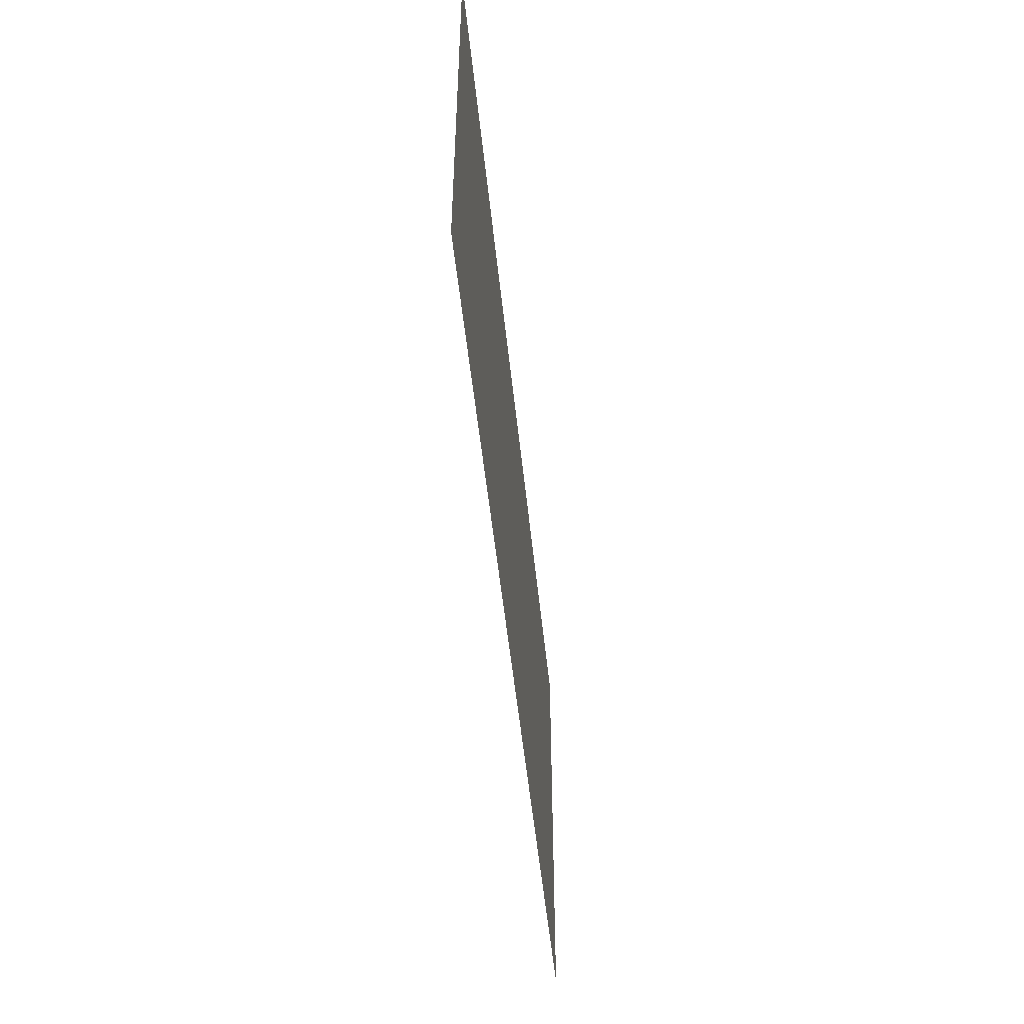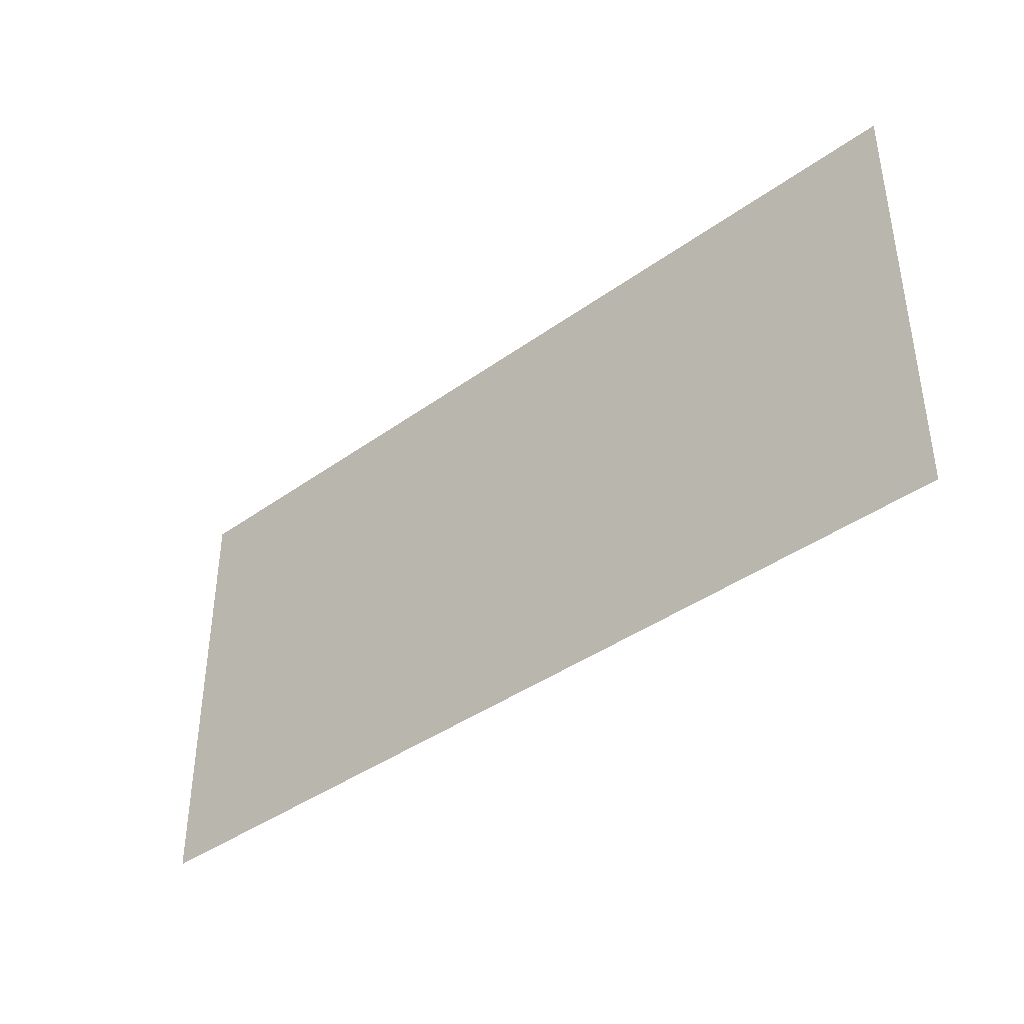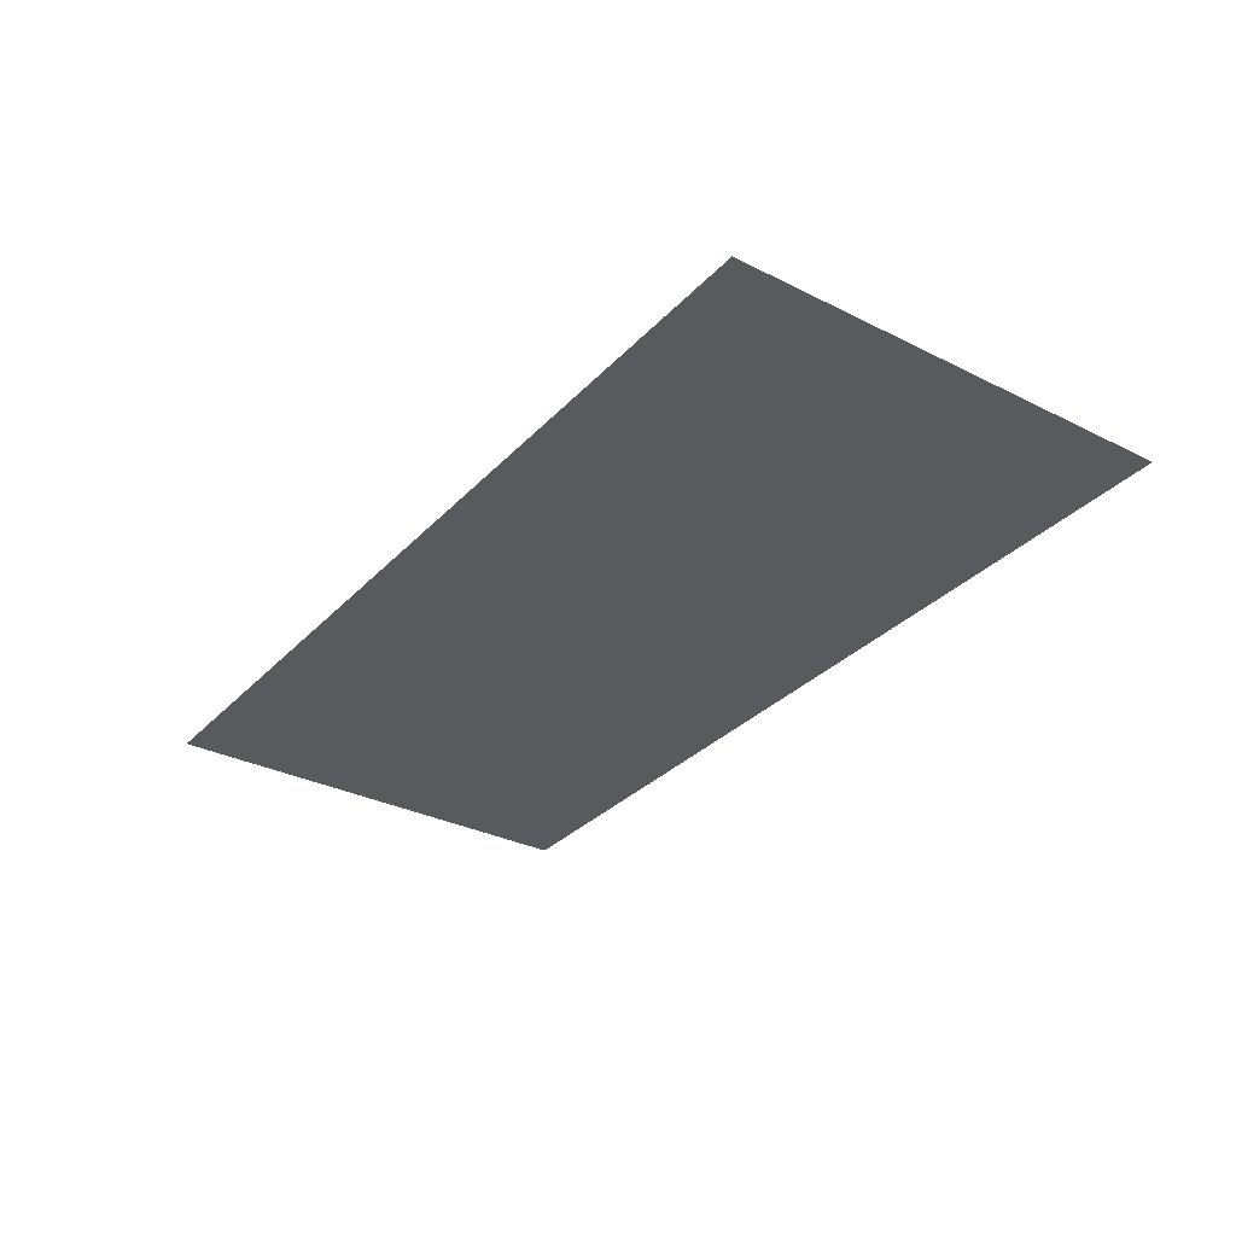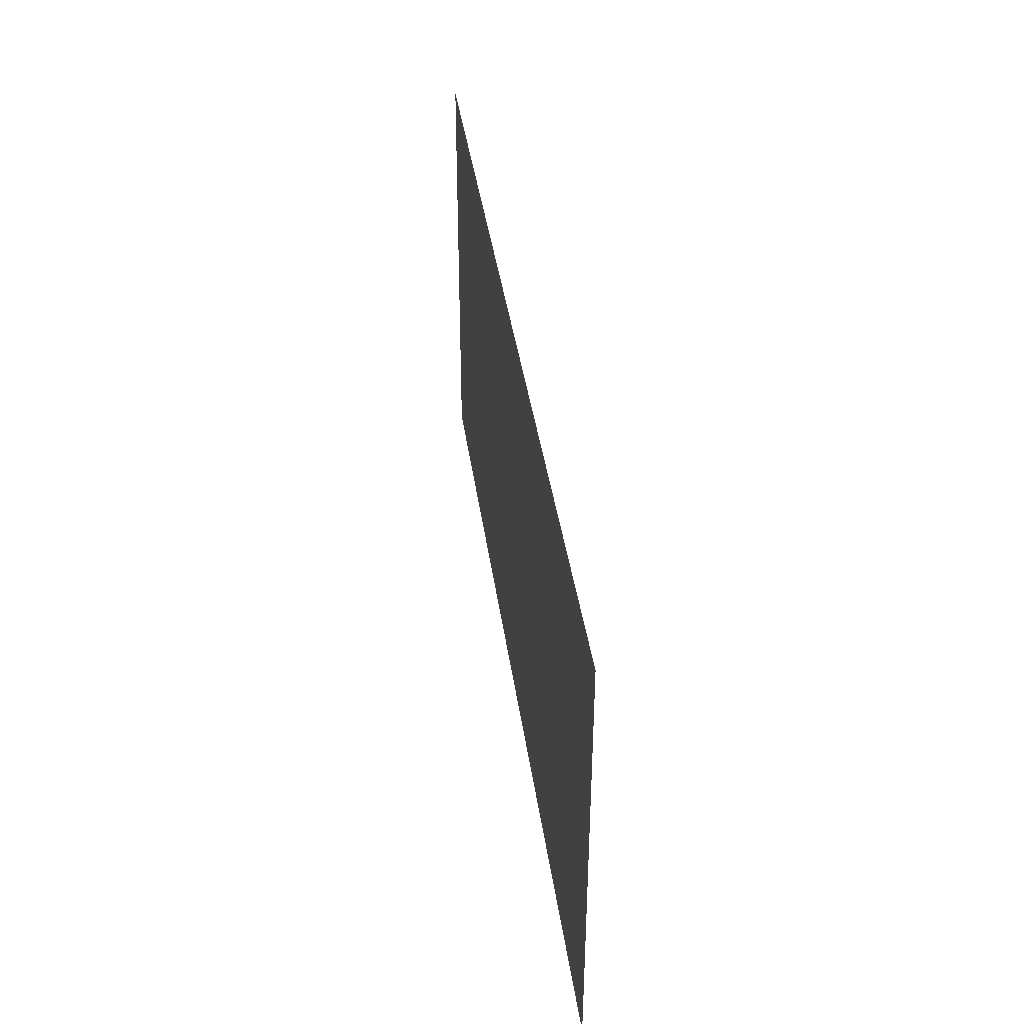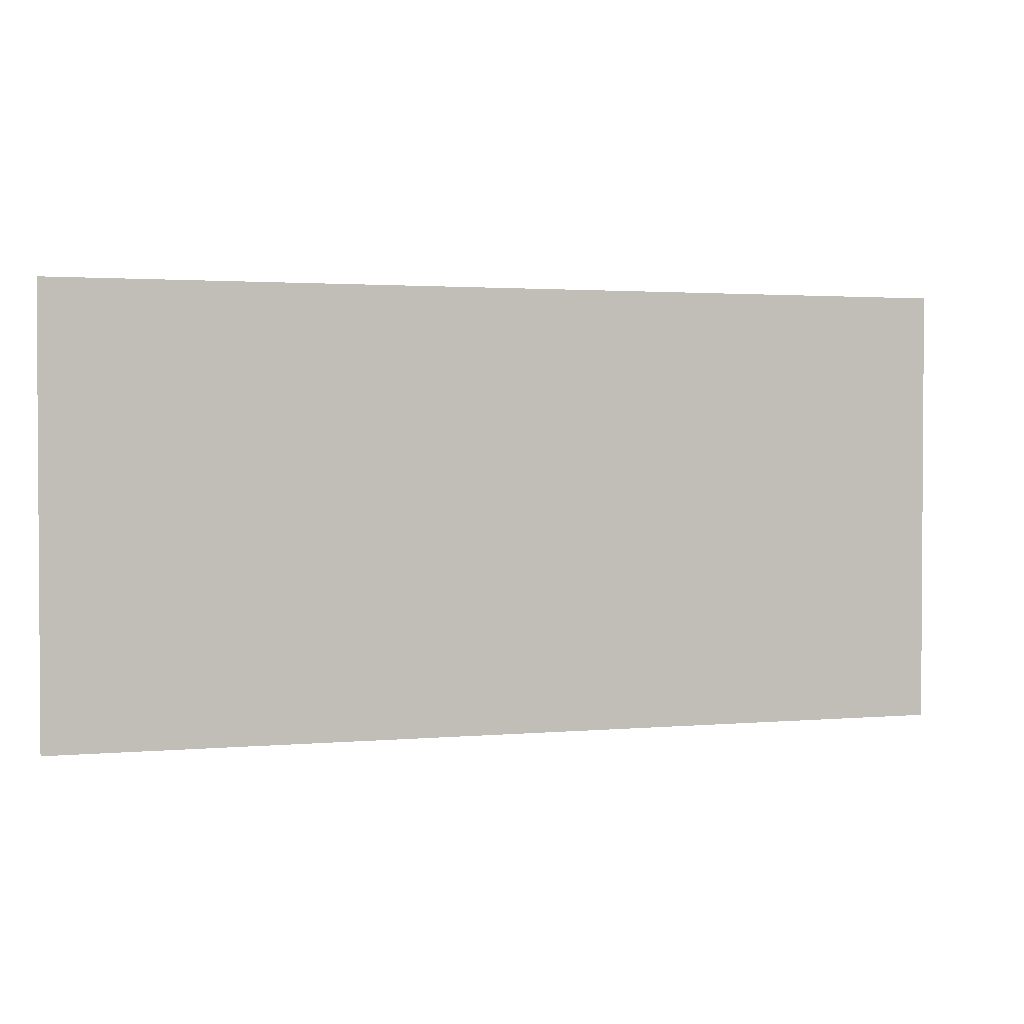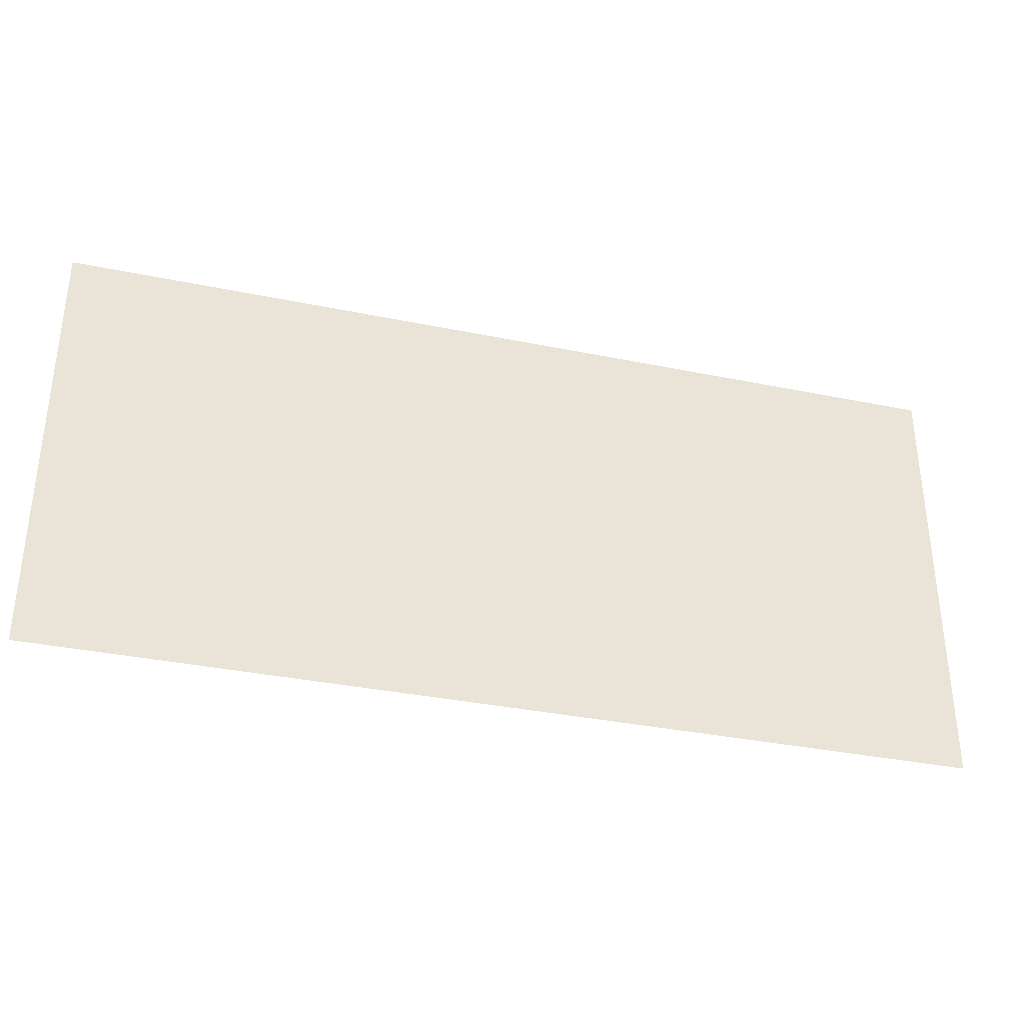
<metadata>
{"format":"obj","ext":"obj","renderer":"f3d","projection":"perspective","resolution":1024,"background":"white","views":[{"elev":-50.7,"azim":-84.2,"up":"+Z"},{"elev":-40.0,"azim":-138.3,"up":"+Z"},{"elev":-31.7,"azim":54.8,"up":"+Y"},{"elev":39.5,"azim":-97.8,"up":"+Z"},{"elev":2.0,"azim":-17.8,"up":"+Z"},{"elev":-34.8,"azim":164.6,"up":"+Z"}]}
</metadata>
<code>
o Cube.001
v 2.502 -0.3375 1.208
v 2.502 -0.3375 -1.208
v -2.502 -0.3375 1.208
v -2.502 -0.3375 -1.208
f 3 4 2 1

</code>
